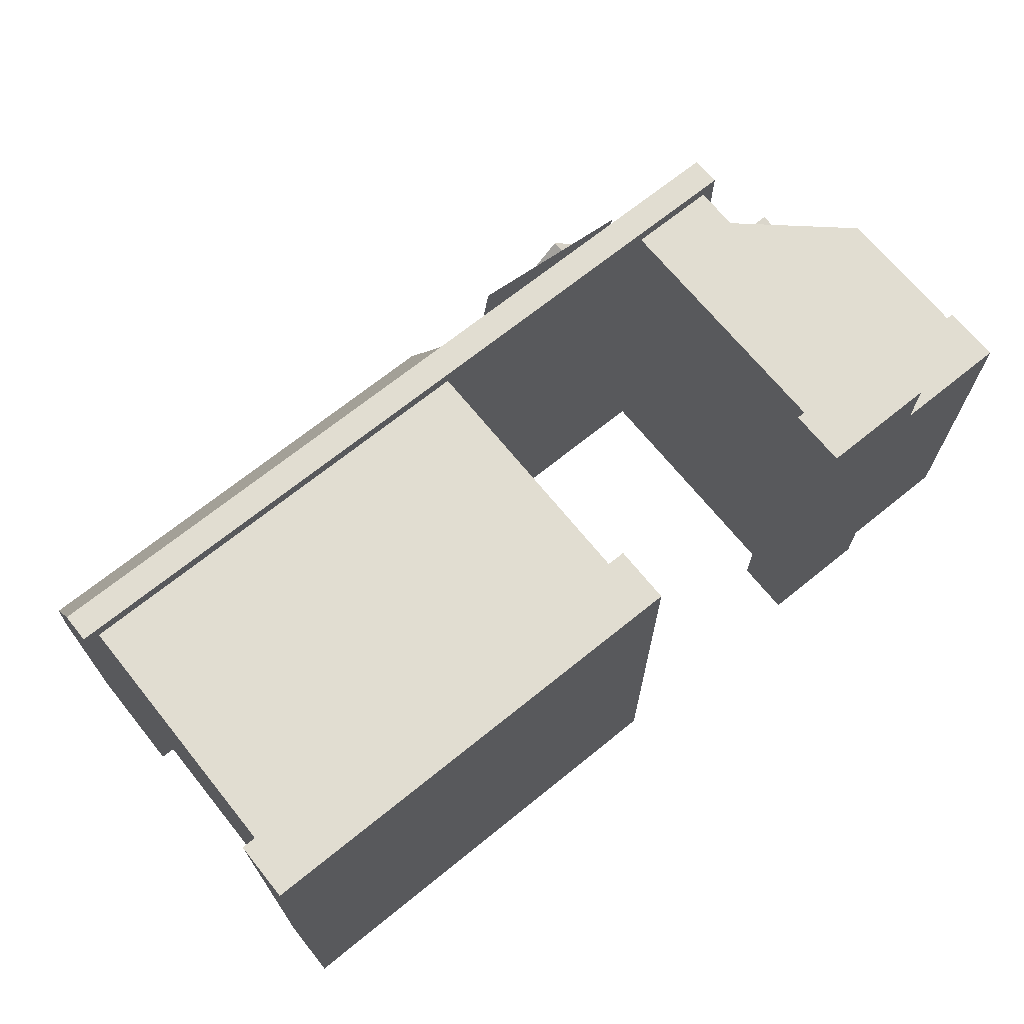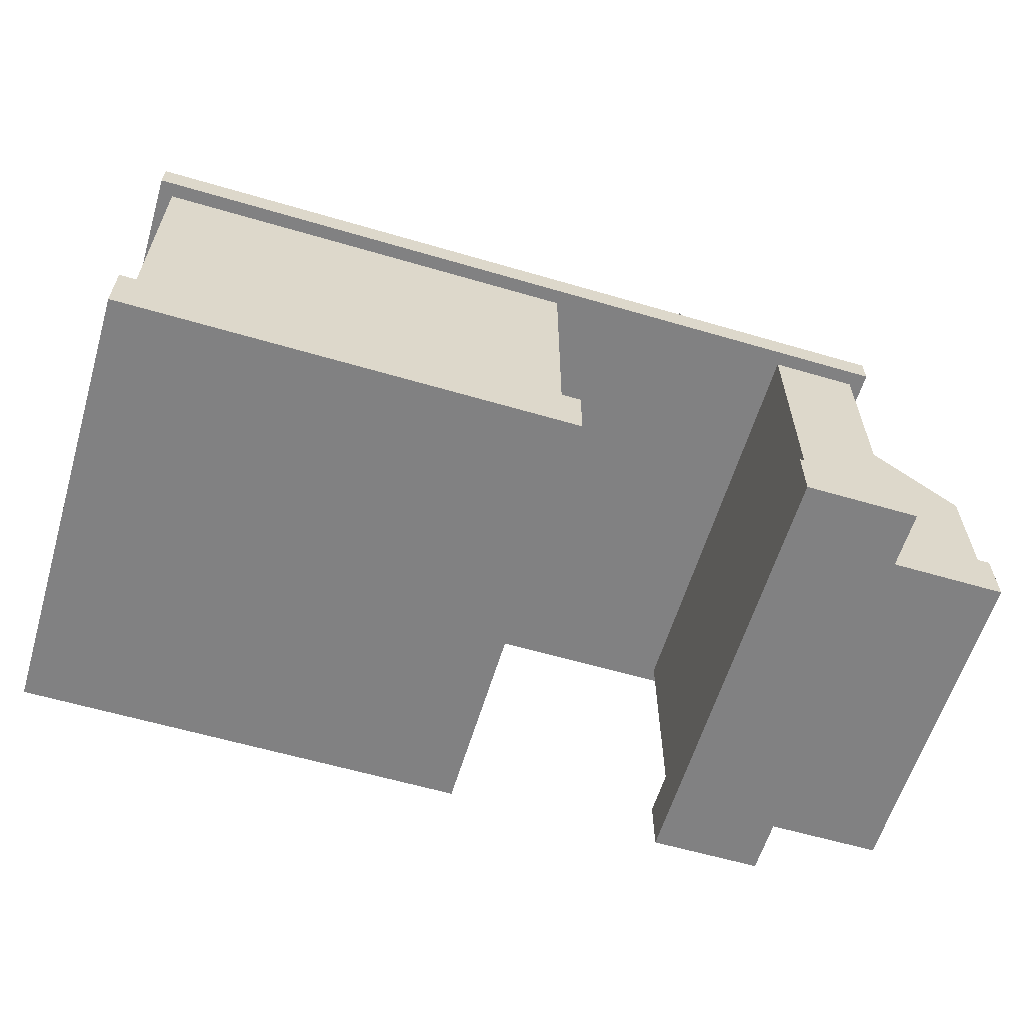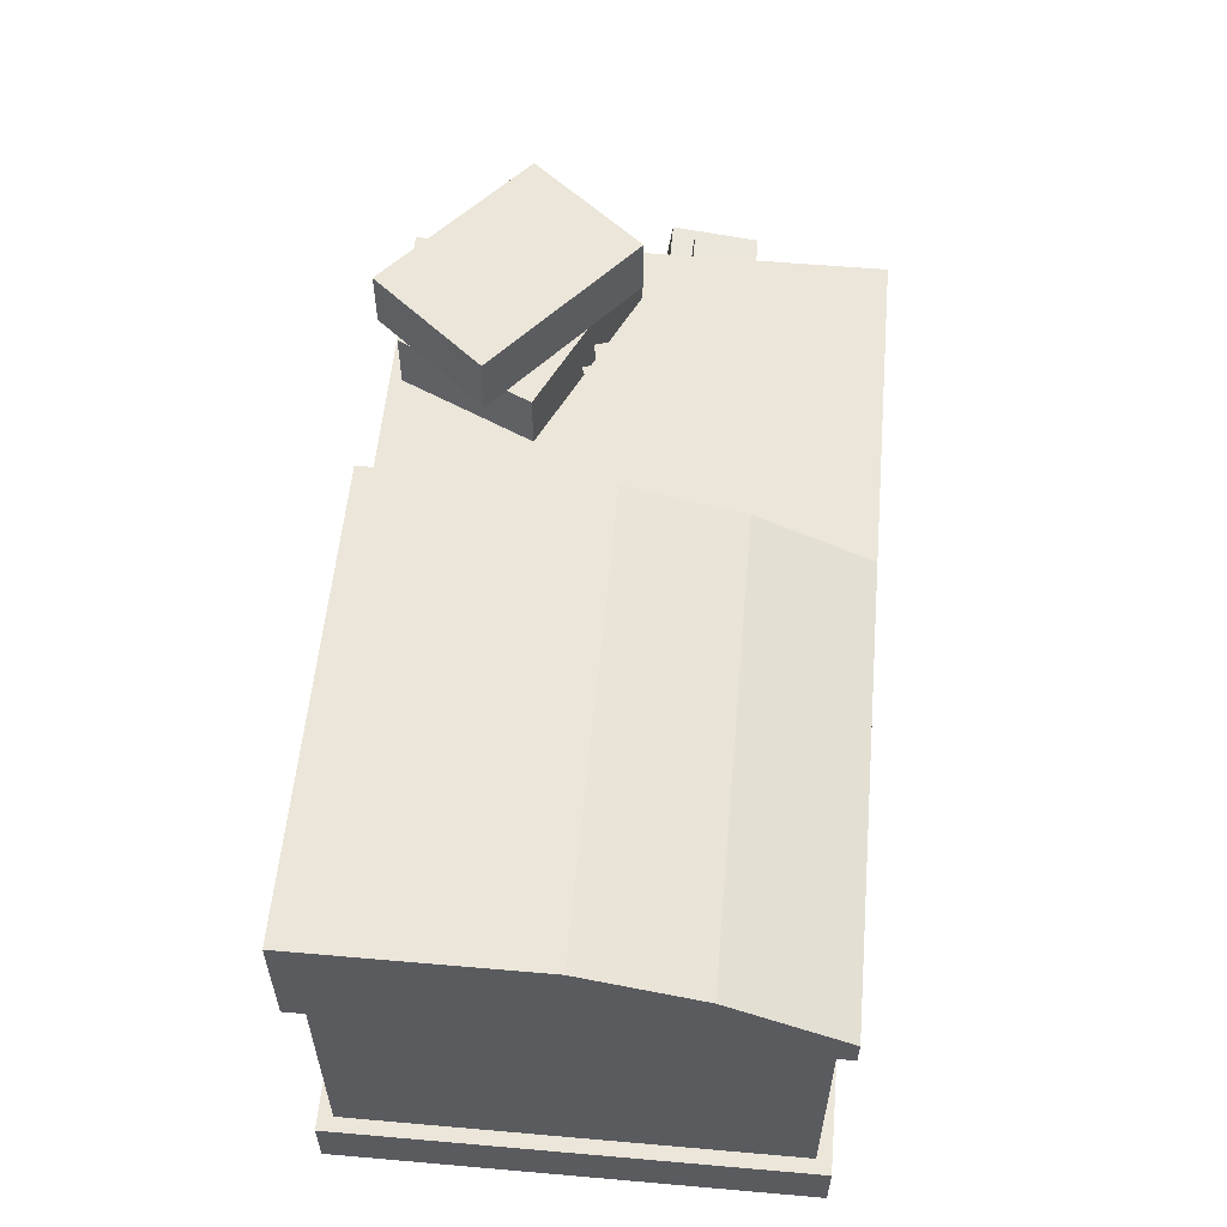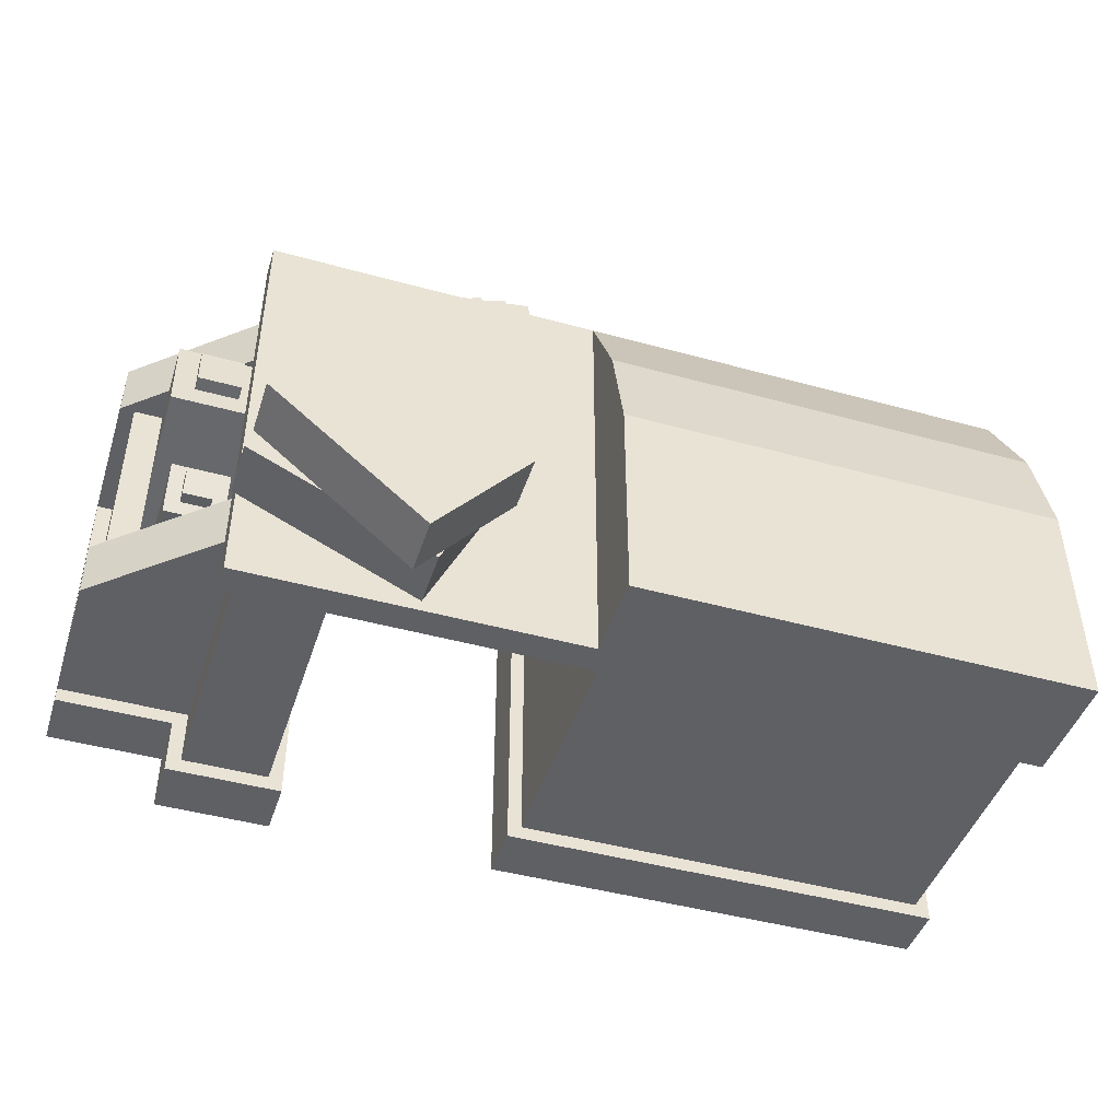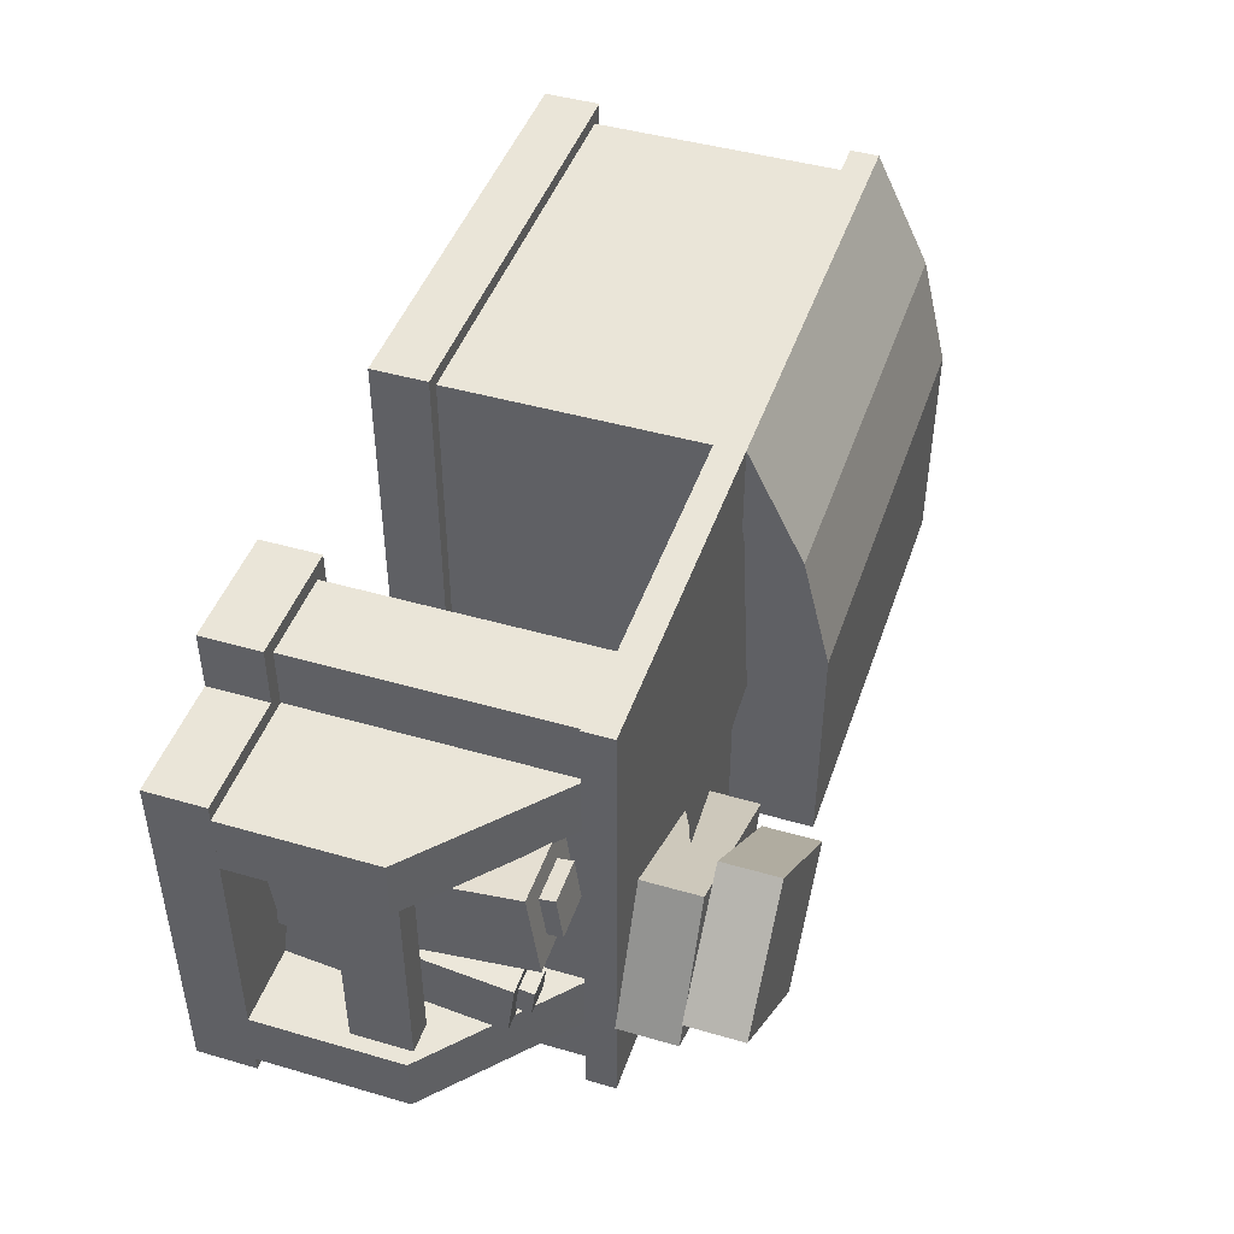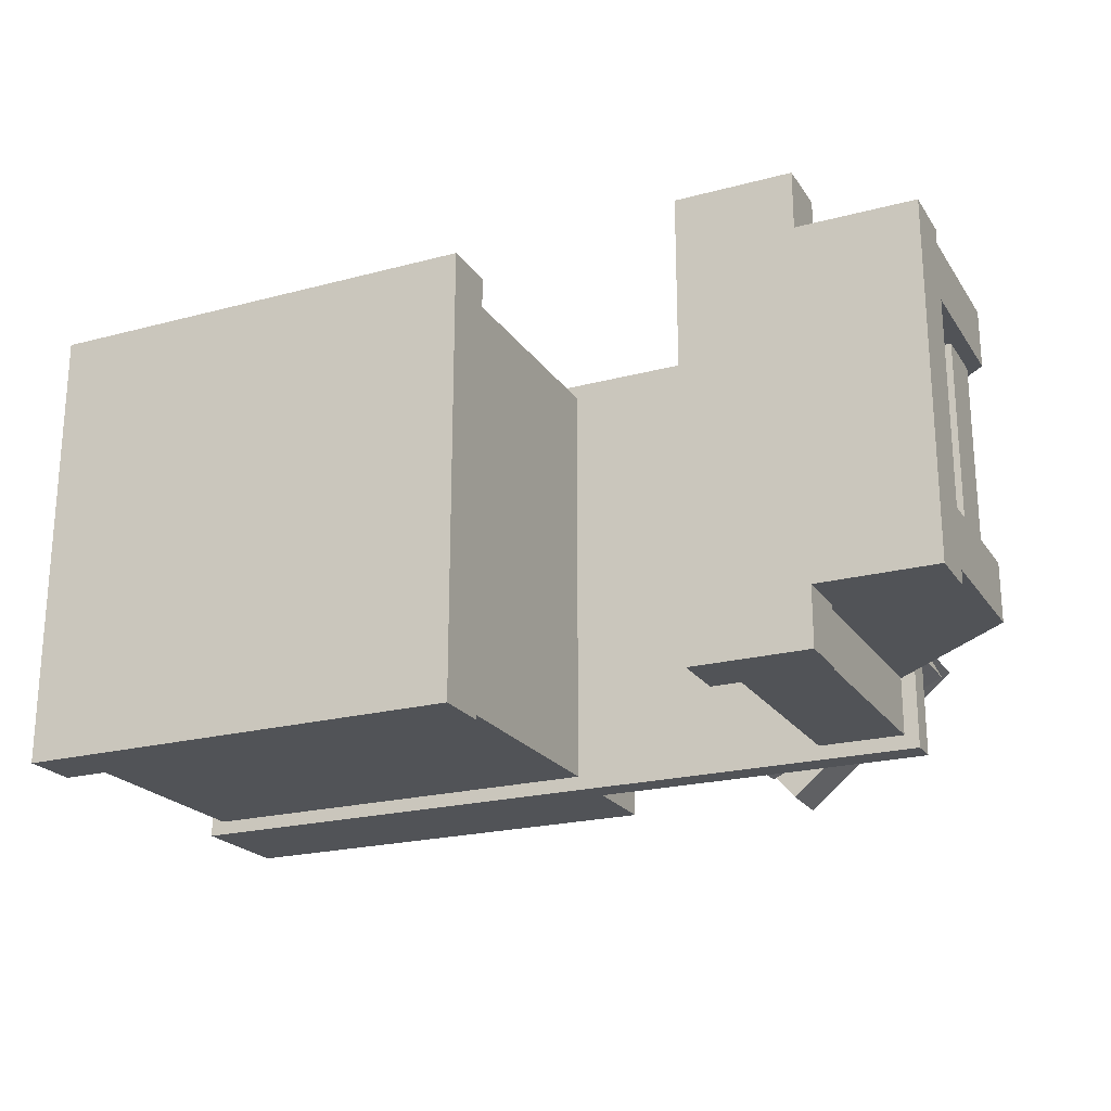
<metadata>
{"format":"obj","ext":"obj","renderer":"f3d","projection":"perspective","resolution":1024,"background":"white","views":[{"elev":68.8,"azim":-39.0,"up":"+Z"},{"elev":-60.4,"azim":-16.7,"up":"+Y"},{"elev":56.6,"azim":-84.8,"up":"+Y"},{"elev":-45.2,"azim":162.3,"up":"+Z"},{"elev":45.1,"azim":108.5,"up":"+Z"},{"elev":-21.8,"azim":25.0,"up":"+Z"}]}
</metadata>
<code>
o scrollRackBase
v 2 0.125 0.875
v 2 0.125 0.125
v 2 0 0.875
v 2 0 0.125
v 1.75 0.125 0.125
v 1.75 0.125 0.875
v 1.75 0 0.125
v 1.75 0 0.875
f 4 7 5 2
f 3 4 2 1
f 8 3 1 6
f 6 1 2 5
f 7 4 3 8
o scrollRackSideS1
v 2 0.4375 0.8438
v 2 0.4375 0.7188
v 2 0.125 0.8438
v 2 0.125 0.7188
v 1.688 0.4375 0.7188
v 1.688 0.4375 0.8438
v 1.688 0.125 0.7188
v 1.688 0.125 0.8438
f 12 15 13 10
f 11 12 10 9
f 16 11 9 14
o scrollRackSideN1
v 2 0.4375 0.2812
v 2 0.4375 0.1562
v 2 0.125 0.2812
v 2 0.125 0.1562
v 1.688 0.4375 0.1562
v 1.688 0.4375 0.2812
v 1.688 0.125 0.1562
v 1.688 0.125 0.2812
f 20 23 21 18
f 19 20 18 17
f 24 19 17 22
o scrollRackStick
v 1.969 0.4375 0.75
v 1.969 0.4375 0.25
v 1.969 0.3125 0.75
v 1.969 0.3125 0.25
v 1.906 0.4375 0.25
v 1.906 0.4375 0.75
v 1.906 0.3125 0.25
v 1.906 0.3125 0.75
f 27 28 26 25
f 31 32 30 29
f 30 25 26 29
f 31 28 27 32
o scrollRackSideS2
v 2 0.4375 0.8438
v 2 0.4375 0.7188
v 1.719 0.6875 0.7188
v 1.719 0.4375 0.8438
v 1.719 0.4375 0.7188
v 1.719 0.6875 0.8438
f 35 34 37
f 34 35 38 33
f 33 38 36
o scrollRackSideN2
v 2 0.4375 0.2812
v 2 0.4375 0.1562
v 1.719 0.6875 0.2812
v 1.719 0.6875 0.1562
v 1.719 0.4375 0.2812
v 1.719 0.4375 0.1562
f 39 41 43
f 42 40 44
f 40 42 41 39
o scroll1
v 1.906 0.6416 0.7234
v 1.906 0.6661 0.5375
v 1.906 0.1459 0.6581
v 1.906 0.1704 0.4722
v 1.719 0.6661 0.5375
v 1.719 0.6416 0.7234
v 1.719 0.1704 0.4722
v 1.719 0.1459 0.6581
f 48 51 49 46
f 47 48 46 45
f 52 47 45 50
f 51 52 50 49
f 50 45 46 49
f 51 48 47 52
o reel1
v 1.859 0.6787 0.681
v 1.859 0.6909 0.5881
v 1.859 0.121 0.6076
v 1.859 0.1333 0.5146
v 1.766 0.6909 0.5881
v 1.766 0.6787 0.681
v 1.766 0.1333 0.5146
v 1.766 0.121 0.6076
f 56 59 57 54
f 55 56 54 53
f 60 55 53 58
f 59 60 58 57
f 58 53 54 57
f 59 56 55 60
o scroll2
v 1.875 0.6 0.4084
v 1.875 0.5837 0.2845
v 1.875 0.1663 0.4655
v 1.875 0.15 0.3416
v 1.75 0.5837 0.2845
v 1.75 0.6 0.4084
v 1.75 0.15 0.3416
v 1.75 0.1663 0.4655
f 64 67 65 62
f 63 64 62 61
f 68 63 61 66
f 67 68 66 65
f 66 61 62 65
f 67 64 63 68
o reel2
v 1.844 0.6269 0.3734
v 1.844 0.6188 0.3114
v 1.844 0.1312 0.4386
v 1.844 0.1231 0.3766
v 1.781 0.6188 0.3114
v 1.781 0.6269 0.3734
v 1.781 0.1231 0.3766
v 1.781 0.1312 0.4386
f 72 75 73 70
f 71 72 70 69
f 76 71 69 74
f 75 76 74 73
f 74 69 70 73
f 75 72 71 76
o draughtSheet1
v 1.6 0.7656 0.8103
v 1.35 0.7656 0.3772
v 1.6 0.7656 0.8103
v 1.35 0.7656 0.3772
v 1.025 0.7656 0.5647
v 1.275 0.7656 0.9978
v 1.025 0.7656 0.5647
v 1.275 0.7656 0.9978
f 82 77 78 81
f 83 80 79 84
o draughtSheet2
v 1.574 0.7812 0.8583
v 1.403 0.7812 0.3884
v 1.574 0.7812 0.8583
v 1.403 0.7812 0.3884
v 1.051 0.7812 0.5167
v 1.222 0.7812 0.9866
v 1.051 0.7812 0.5167
v 1.222 0.7812 0.9866
f 90 85 86 89
f 91 88 87 92
o draughtSheet3
v 1.541 0.7969 0.9011
v 1.454 0.7969 0.4087
v 1.541 0.7969 0.9011
v 1.454 0.7969 0.4087
v 1.084 0.7969 0.4739
v 1.171 0.7969 0.9663
v 1.084 0.7969 0.4739
v 1.171 0.7969 0.9663
f 98 93 94 97
f 99 96 95 100
o volume1
v 1.627 0.875 0.4933
v 1.759 0.875 0.2101
v 1.627 0.75 0.4933
v 1.759 0.75 0.2101
v 1.362 0.875 0.0252
v 1.23 0.875 0.3084
v 1.362 0.75 0.0252
v 1.23 0.75 0.3084
f 104 107 105 102
f 103 104 102 101
f 108 103 101 106
f 107 108 106 105
f 106 101 102 105
f 107 104 103 108
o volume2
v 1.545 1 0.4995
v 1.746 1 0.2601
v 1.545 0.875 0.4995
v 1.746 0.875 0.2601
v 1.411 1 -0.02107
v 1.21 1 0.2183
v 1.411 0.875 -0.02107
v 1.21 0.875 0.2183
f 112 115 113 110
f 111 112 110 109
f 116 111 109 114
f 115 116 114 113
f 114 109 110 113
f 115 112 111 116
o deskBaseW
v 1 0.125 1
v 1 0.125 0
v 1 0 1
v 1 0 0
v 0 0.125 0
v 0 0.125 1
v 0 0 0
v 0 0 1
f 120 123 121 118
f 119 120 118 117
f 124 119 117 122
f 123 124 122 121
f 122 117 118 121
f 123 120 119 124
o drawerBottom
v 0.9688 0.4375 0.9688
v 0.9688 0.4375 0.03125
v 0.9688 0.125 0.9688
v 0.9688 0.125 0.03125
v 0.03125 0.4375 0.03125
v 0.03125 0.4375 0.9688
v 0.03125 0.125 0.03125
v 0.03125 0.125 0.9688
f 128 131 129 126
f 127 128 126 125
f 132 127 125 130
f 131 132 130 129
o drawerTop
v 0.9688 0.6875 0.9688
v 0.9688 0.6875 0.03125
v 0.9688 0.4375 0.9688
v 0.9688 0.4375 0.03125
v 0.03125 0.6875 0.03125
v 0.03125 0.6875 0.9688
v 0.03125 0.4375 0.03125
v 0.03125 0.4375 0.9688
f 136 139 137 134
f 135 136 134 133
f 140 135 133 138
f 139 140 138 137
o deskBoard
v 1.75 0.75 1
v 1.75 0.75 0
v 1.75 0.6875 1
v 1.75 0.6875 0
v 0 0.75 0
v 0 0.75 1
v 0 0.6875 0
v 0 0.6875 1
f 144 147 145 142
f 143 144 142 141
f 148 143 141 146
f 147 148 146 145
f 146 141 142 145
f 147 144 143 148
o deskBaseE
v 1.75 0.125 1
v 1.75 0.125 0
v 1.75 0 1
v 1.75 0 0
v 1.5 0.125 0
v 1.5 0.125 1
v 1.5 0 0
v 1.5 0 1
f 152 155 153 150
f 151 152 150 149
f 156 151 149 154
f 155 156 154 153
f 154 149 150 153
f 155 152 151 156
o deskPartition
v 1.719 0.6875 0.9688
v 1.719 0.6875 0.03125
v 1.719 0.125 0.9688
v 1.719 0.125 0.03125
v 1.531 0.6875 0.03125
v 1.531 0.6875 0.9688
v 1.531 0.125 0.03125
v 1.531 0.125 0.9688
f 160 163 161 158
f 159 160 158 157
f 164 159 157 162
f 163 164 162 161
o deskBoard2
v 1 0.9375 0.5
v 1 0.9375 0
v 1 0.75 0.5
v 1 0.75 0
v 0 0.9375 0
v 0 0.9375 0.5
v 0 0.75 0
v 0 0.75 0.5
f 168 171 169 166
f 167 168 166 165
f 171 172 170 169
f 170 165 166 169
o deskBoard4
v 1 0.875 0.75
v 1 0.75 1
v 0 0.75 1
v 0 0.75 0.75
v 0 0.875 0.75
v 1 0.75 0.75
f 177 175 174 173
f 177 176 175
f 178 173 174
o deskBoard3
v 1 0.9375 0.5
v 1 0.75 0.75
v 1 0.75 0.5
v 0 0.875 0.75
v 0 0.9375 0.5
v 0 0.75 0.75
v 0 0.75 0.5
v 1 0.875 0.75
f 179 186 180 181
f 184 182 183 185
f 182 186 179 183

</code>
